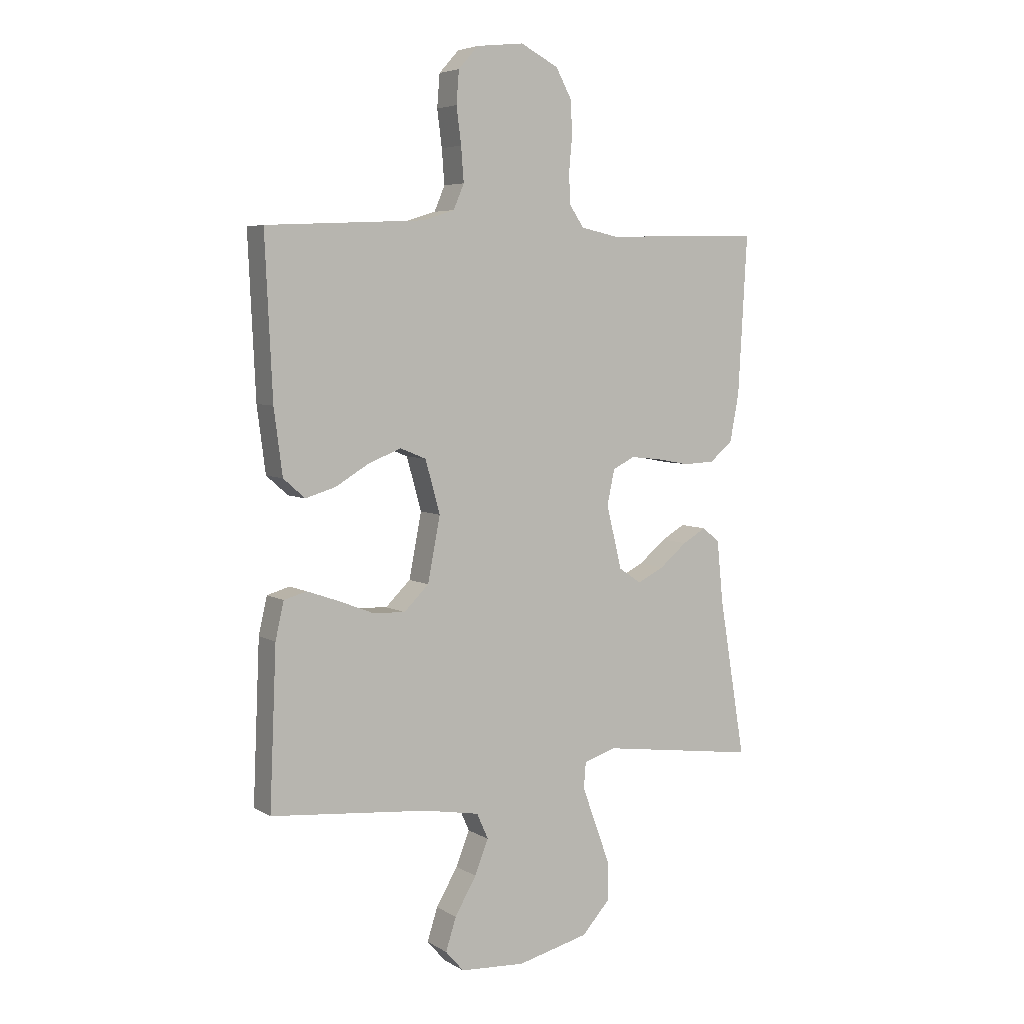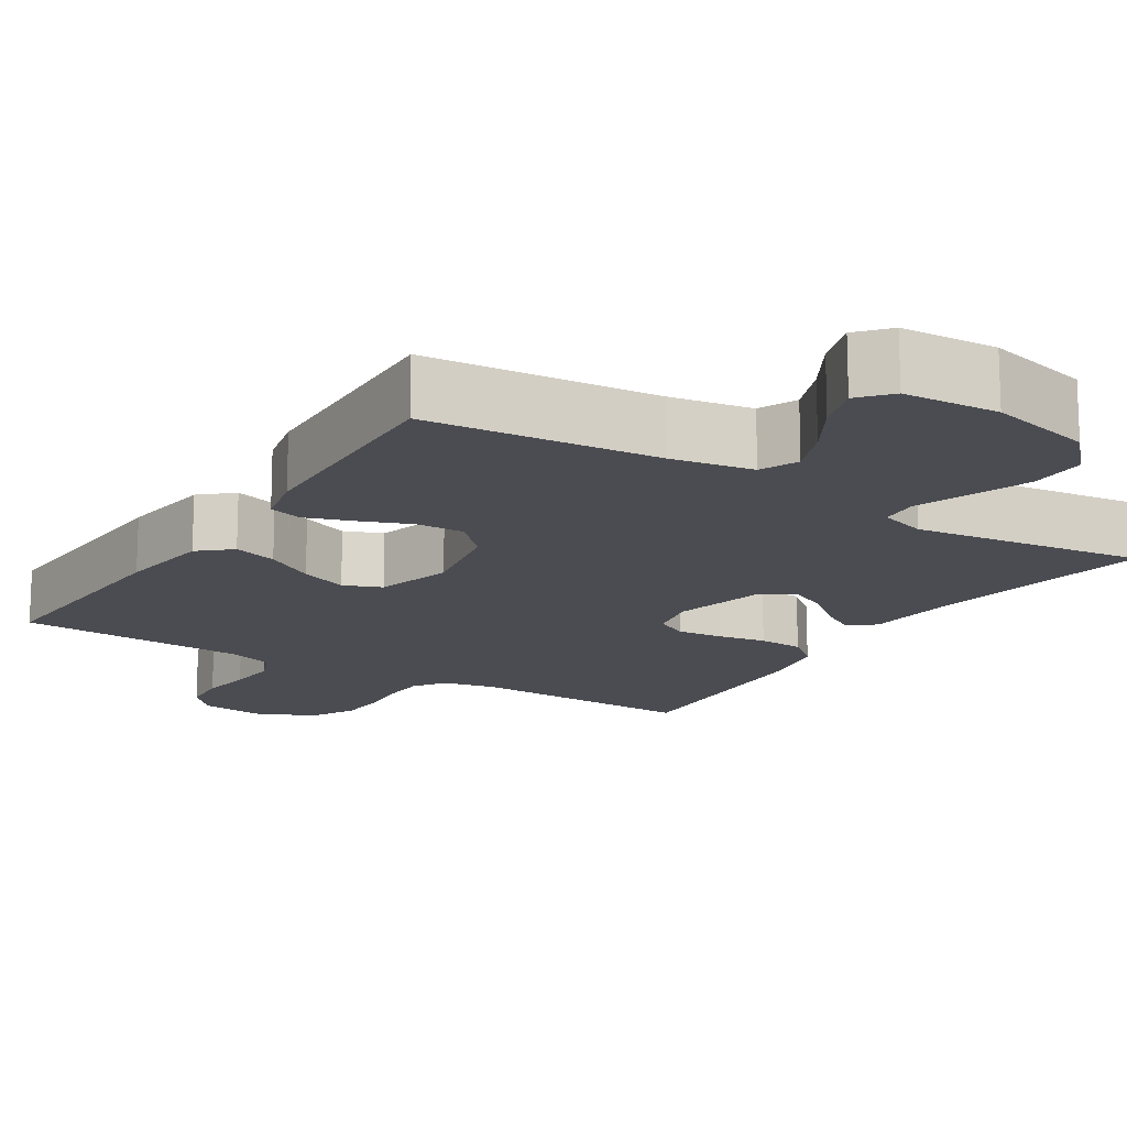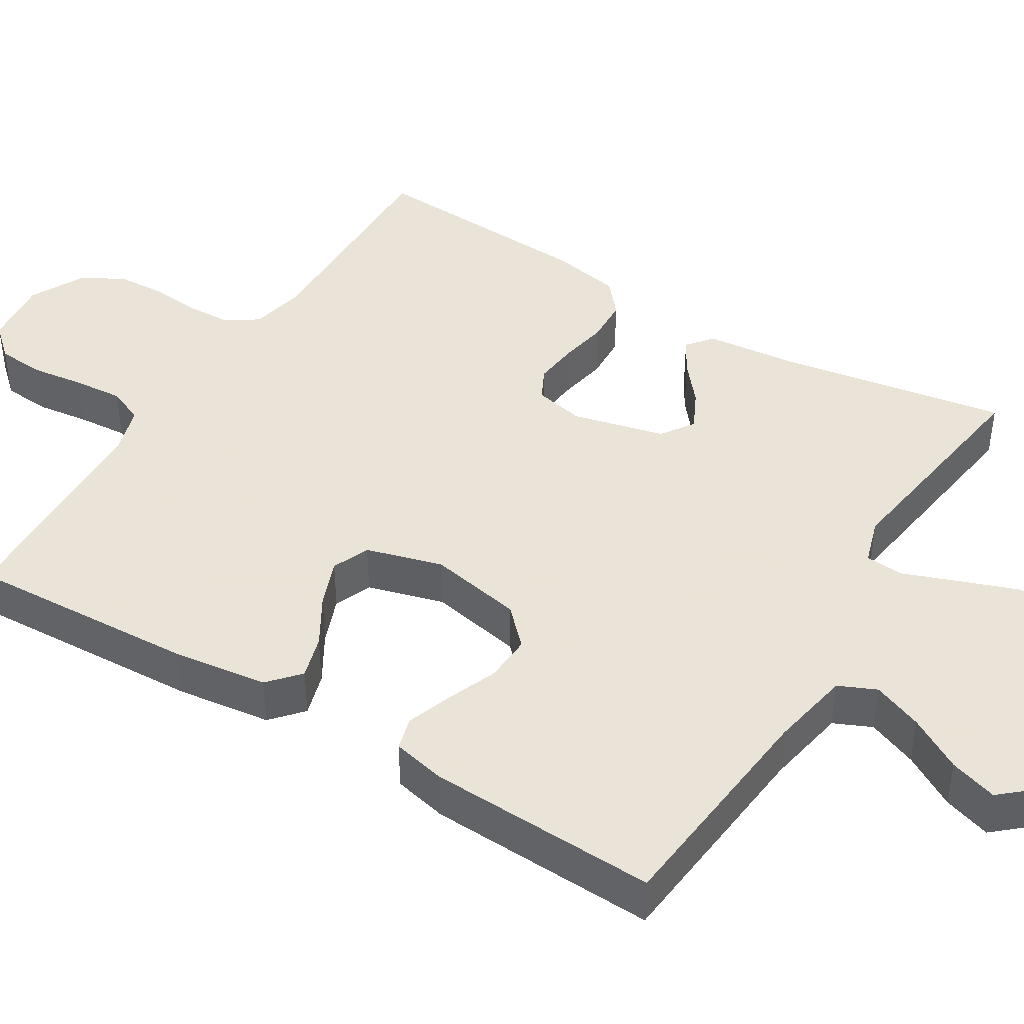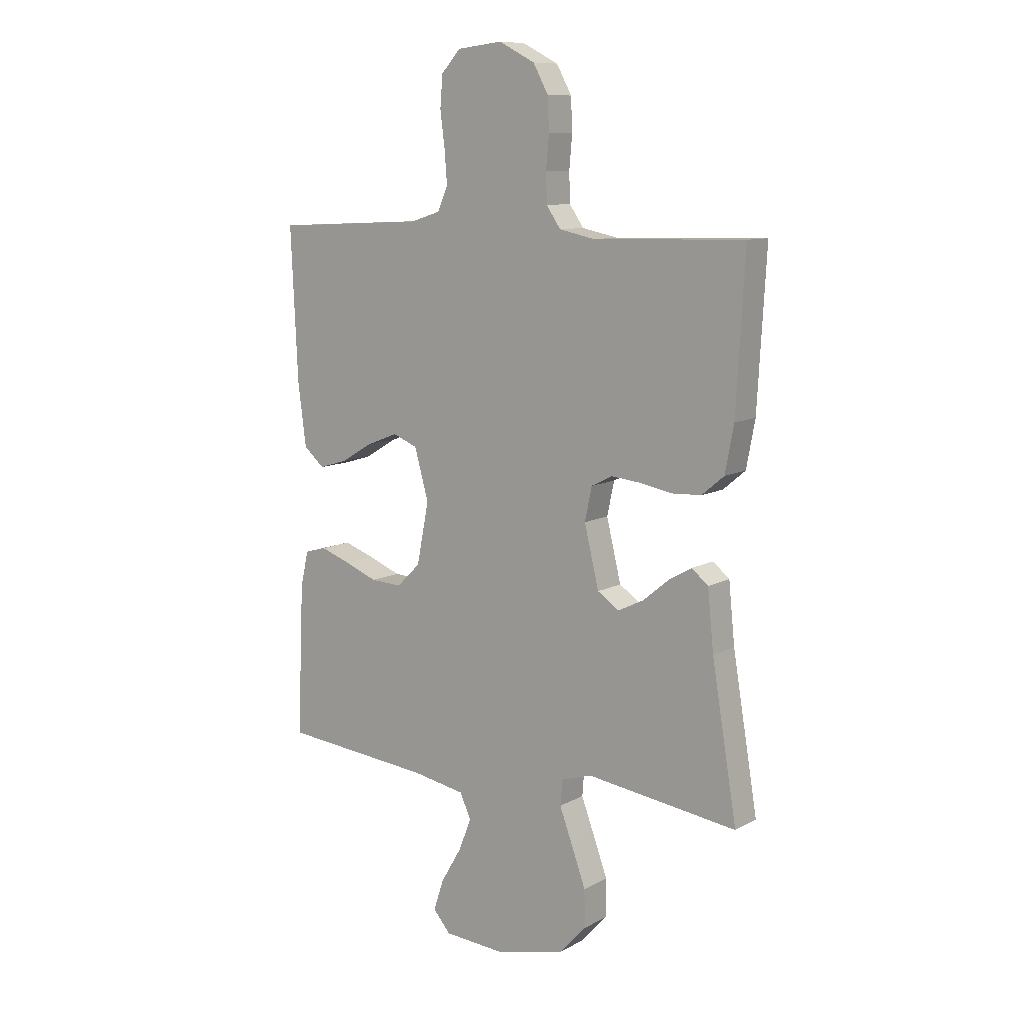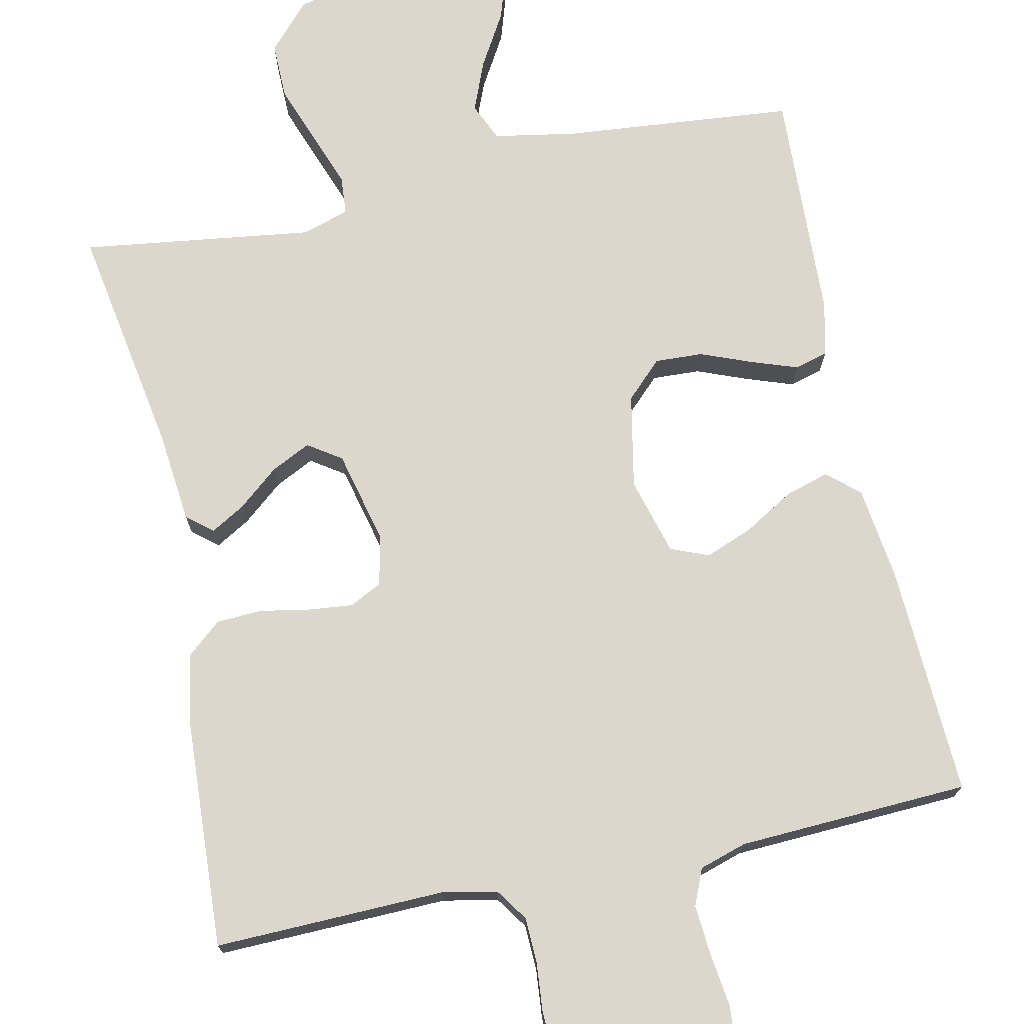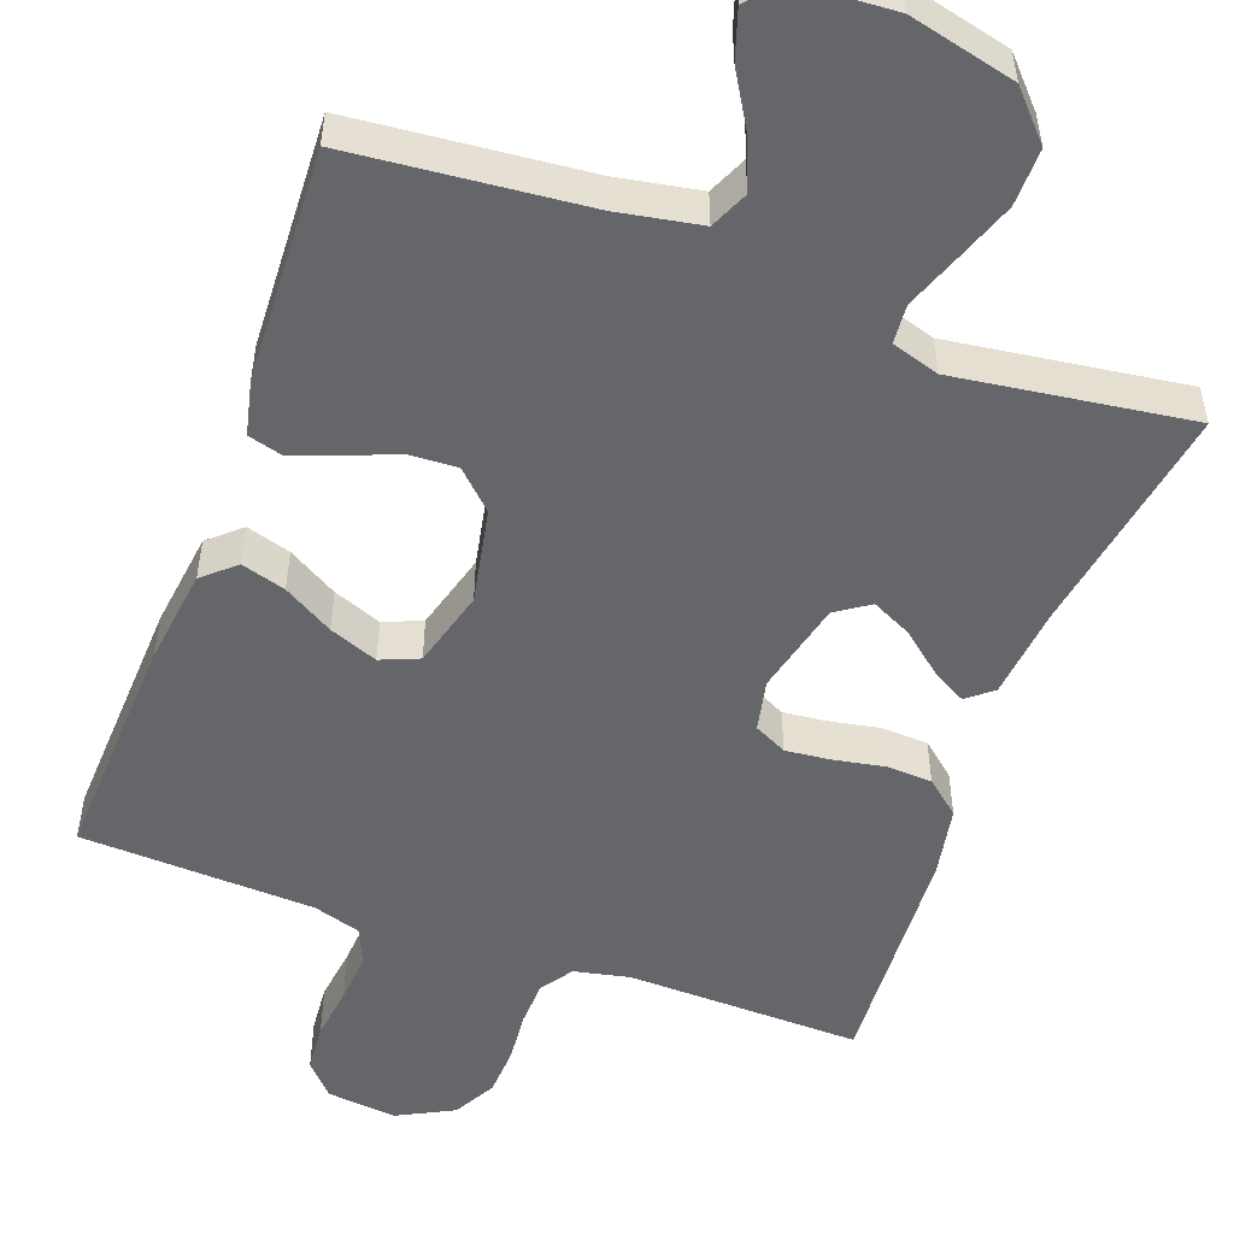
<metadata>
{"format":"obj","ext":"obj","renderer":"f3d","projection":"perspective","resolution":1024,"background":"white","views":[{"elev":5.6,"azim":149.3,"up":"+Z"},{"elev":-15.5,"azim":147.6,"up":"+Y"},{"elev":42.8,"azim":121.5,"up":"+Y"},{"elev":10.1,"azim":-143.5,"up":"+Z"},{"elev":73.1,"azim":-12.1,"up":"+Y"},{"elev":-51.9,"azim":160.0,"up":"+Y"}]}
</metadata>
<code>
v -0.5 0.07 -0.5
v -0.45 0.07 -0.2
v -0.438 0.07 -0.082
v -0.405 0.07 -0.055
v -0.36 0.07 -0.081
v -0.308 0.07 -0.124
v -0.257 0.07 -0.149
v -0.214 0.07 -0.12
v -0.185 0.07 0
v -0.199 0.07 0.066
v -0.241 0.07 0.087
v -0.299 0.07 0.081
v -0.363 0.07 0.069
v -0.422 0.07 0.072
v -0.466 0.07 0.109
v -0.483 0.07 0.2
v -0.5 0.07 0.5
v -0.2 0.07 0.493
v -0.129 0.07 0.508
v -0.101 0.07 0.549
v -0.099 0.07 0.607
v -0.105 0.07 0.672
v -0.102 0.07 0.736
v -0.072 0.07 0.791
v 0 0.07 0.828
v 0.09 0.07 0.818
v 0.128 0.07 0.776
v 0.133 0.07 0.714
v 0.124 0.07 0.645
v 0.119 0.07 0.58
v 0.139 0.07 0.533
v 0.2 0.07 0.514
v 0.5 0.07 0.5
v 0.486 0.07 0.2
v 0.47 0.07 0.077
v 0.429 0.07 0.041
v 0.372 0.07 0.058
v 0.308 0.07 0.096
v 0.246 0.07 0.12
v 0.197 0.07 0.1
v 0.169 0.07 0
v 0.193 0.07 -0.122
v 0.24 0.07 -0.168
v 0.302 0.07 -0.165
v 0.368 0.07 -0.139
v 0.428 0.07 -0.118
v 0.471 0.07 -0.13
v 0.487 0.07 -0.2
v 0.5 0.07 -0.5
v 0.2 0.07 -0.528
v 0.094 0.07 -0.547
v 0.072 0.07 -0.596
v 0.098 0.07 -0.661
v 0.139 0.07 -0.731
v 0.159 0.07 -0.793
v 0.124 0.07 -0.833
v 0 0.07 -0.841
v -0.136 0.07 -0.808
v -0.19 0.07 -0.749
v -0.189 0.07 -0.675
v -0.161 0.07 -0.598
v -0.135 0.07 -0.528
v -0.139 0.07 -0.478
v -0.2 0.07 -0.459
v -0.5 0 -0.5
v -0.45 0 -0.2
v -0.438 0 -0.082
v -0.405 0 -0.055
v -0.36 0 -0.081
v -0.308 0 -0.124
v -0.257 0 -0.149
v -0.214 0 -0.12
v -0.185 0 0
v -0.199 0 0.066
v -0.241 0 0.087
v -0.299 0 0.081
v -0.363 0 0.069
v -0.422 0 0.072
v -0.466 0 0.109
v -0.483 0 0.2
v -0.5 0 0.5
v -0.2 0 0.493
v -0.129 0 0.508
v -0.101 0 0.549
v -0.099 0 0.607
v -0.105 0 0.672
v -0.102 0 0.736
v -0.072 0 0.791
v 0 0 0.828
v 0.09 0 0.818
v 0.128 0 0.776
v 0.133 0 0.714
v 0.124 0 0.645
v 0.119 0 0.58
v 0.139 0 0.533
v 0.2 0 0.514
v 0.5 0 0.5
v 0.486 0 0.2
v 0.47 0 0.077
v 0.429 0 0.041
v 0.372 0 0.058
v 0.308 0 0.096
v 0.246 0 0.12
v 0.197 0 0.1
v 0.169 0 0
v 0.193 0 -0.122
v 0.24 0 -0.168
v 0.302 0 -0.165
v 0.368 0 -0.139
v 0.428 0 -0.118
v 0.471 0 -0.13
v 0.487 0 -0.2
v 0.5 0 -0.5
v 0.2 0 -0.528
v 0.094 0 -0.547
v 0.072 0 -0.596
v 0.098 0 -0.661
v 0.139 0 -0.731
v 0.159 0 -0.793
v 0.124 0 -0.833
v 0 0 -0.841
v -0.136 0 -0.808
v -0.19 0 -0.749
v -0.189 0 -0.675
v -0.161 0 -0.598
v -0.135 0 -0.528
v -0.139 0 -0.478
v -0.2 0 -0.459
f 59 60 61 62
f 57 58 59 62
f 57 62 63
f 56 57 63
f 53 54 55 56
f 52 53 56 63
f 51 52 63
f 50 51 63 64
f 48 49 50 64
f 44 45 46 47
f 44 47 48 64
f 35 36 37 38
f 35 38 39
f 32 33 34 35
f 31 32 35 39
f 30 31 39 40
f 26 27 28 29
f 26 29 30
f 25 26 30
f 21 22 23 24
f 20 21 24 25
f 15 16 17 18
f 15 18 19
f 12 13 14 15
f 11 12 15 19
f 10 11 19 20
f 3 4 5 6
f 2 3 6 7
f 1 2 7
f 43 44 64 1
f 25 30 40 41
f 25 41 42
f 9 10 20 25
f 9 25 42
f 8 9 42 43
f 1 7 8 43
f 126 125 124 123
f 126 123 122 121
f 127 126 121
f 127 121 120
f 120 119 118 117
f 127 120 117 116
f 127 116 115
f 128 127 115 114
f 128 114 113 112
f 111 110 109 108
f 128 112 111 108
f 102 101 100 99
f 103 102 99
f 99 98 97 96
f 103 99 96 95
f 104 103 95 94
f 93 92 91 90
f 94 93 90
f 94 90 89
f 88 87 86 85
f 89 88 85 84
f 82 81 80 79
f 83 82 79
f 79 78 77 76
f 83 79 76 75
f 84 83 75 74
f 70 69 68 67
f 71 70 67 66
f 71 66 65
f 65 128 108 107
f 105 104 94 89
f 106 105 89
f 89 84 74 73
f 106 89 73
f 107 106 73 72
f 107 72 71 65
f 1 65 66 2
f 2 66 67 3
f 3 67 68 4
f 4 68 69 5
f 5 69 70 6
f 6 70 71 7
f 7 71 72 8
f 8 72 73 9
f 9 73 74 10
f 10 74 75 11
f 11 75 76 12
f 12 76 77 13
f 13 77 78 14
f 14 78 79 15
f 15 79 80 16
f 16 80 81 17
f 17 81 82 18
f 18 82 83 19
f 19 83 84 20
f 20 84 85 21
f 21 85 86 22
f 22 86 87 23
f 23 87 88 24
f 24 88 89 25
f 25 89 90 26
f 26 90 91 27
f 27 91 92 28
f 28 92 93 29
f 29 93 94 30
f 30 94 95 31
f 31 95 96 32
f 32 96 97 33
f 33 97 98 34
f 34 98 99 35
f 35 99 100 36
f 36 100 101 37
f 37 101 102 38
f 38 102 103 39
f 39 103 104 40
f 40 104 105 41
f 41 105 106 42
f 42 106 107 43
f 43 107 108 44
f 44 108 109 45
f 45 109 110 46
f 46 110 111 47
f 47 111 112 48
f 48 112 113 49
f 49 113 114 50
f 50 114 115 51
f 51 115 116 52
f 52 116 117 53
f 53 117 118 54
f 54 118 119 55
f 55 119 120 56
f 56 120 121 57
f 57 121 122 58
f 58 122 123 59
f 59 123 124 60
f 60 124 125 61
f 61 125 126 62
f 62 126 127 63
f 63 127 128 64
f 64 128 65 1

</code>
